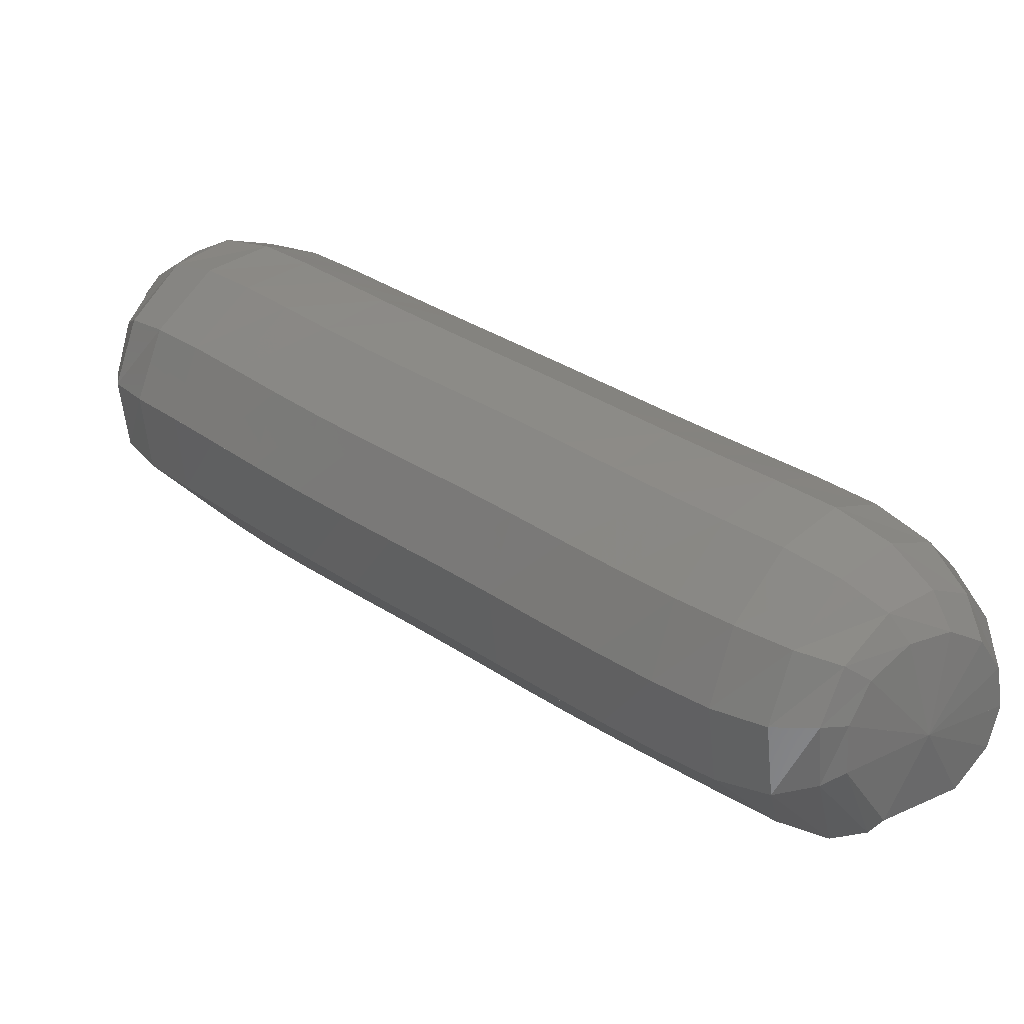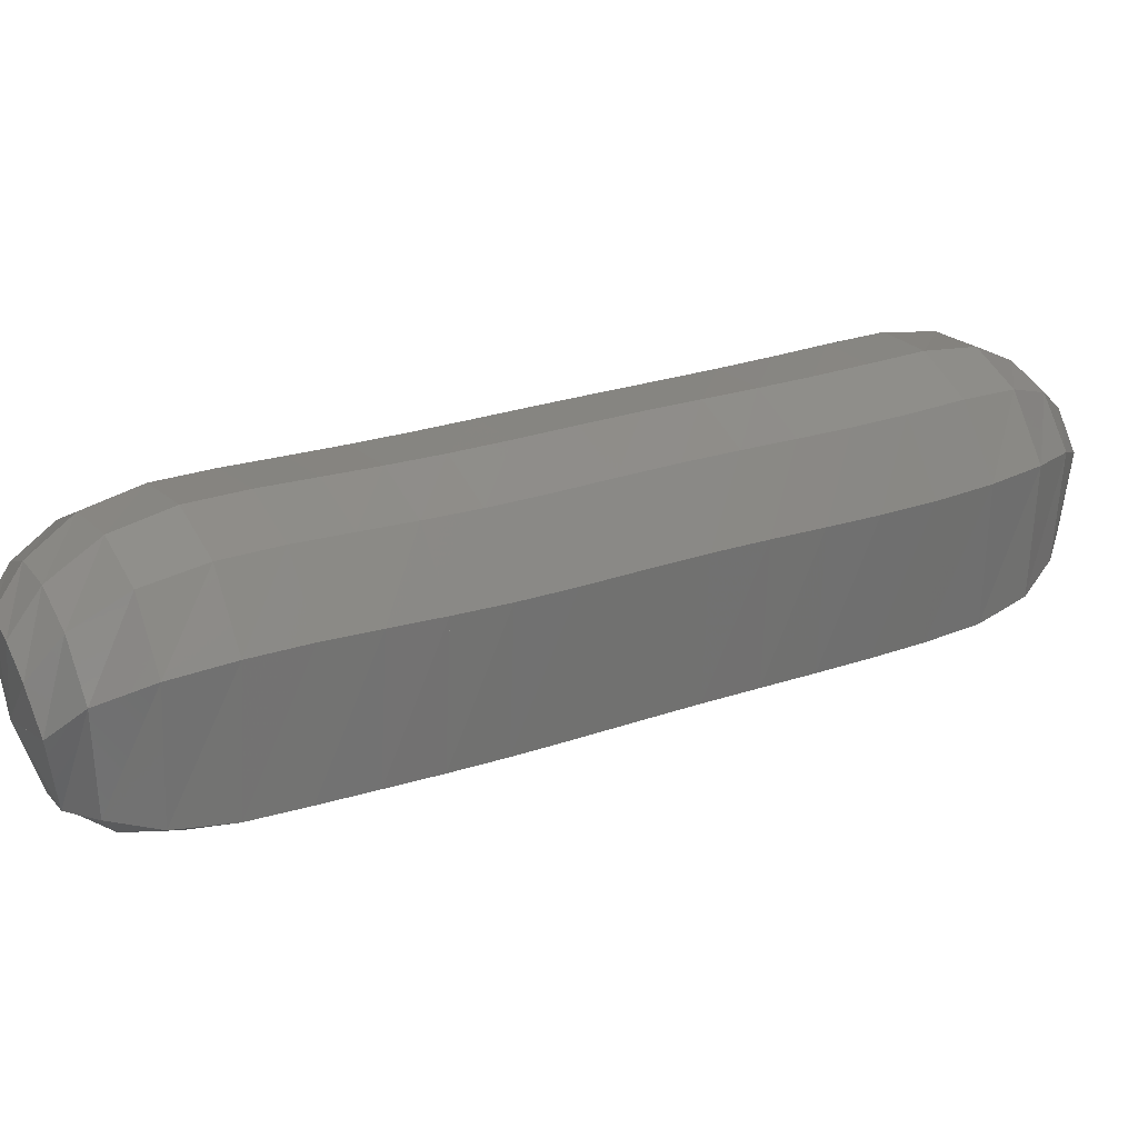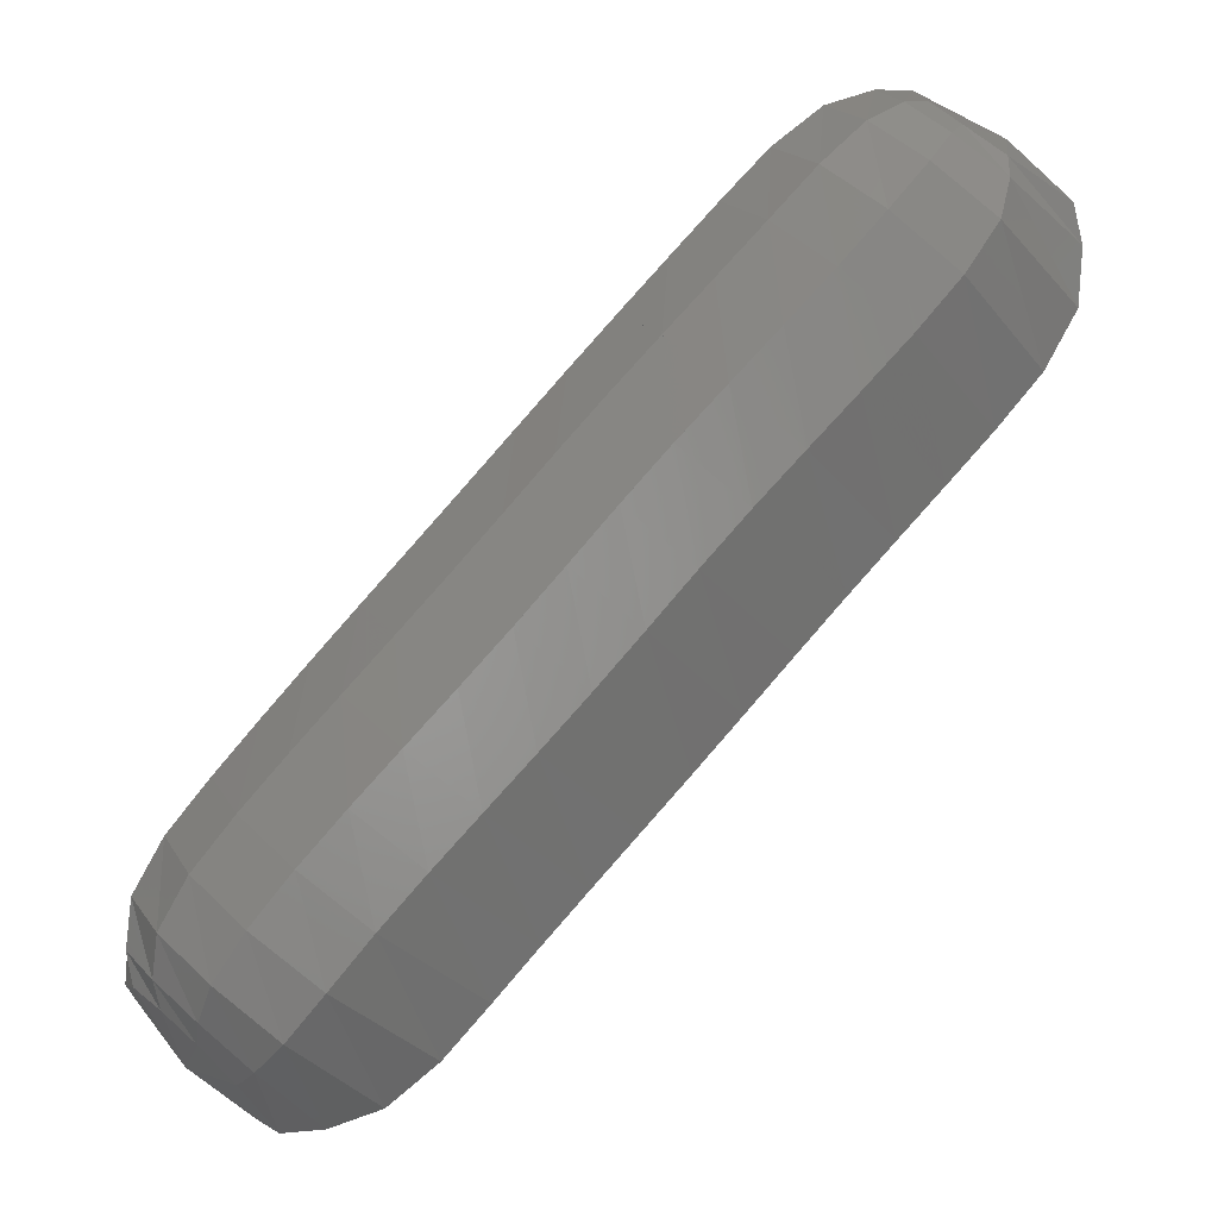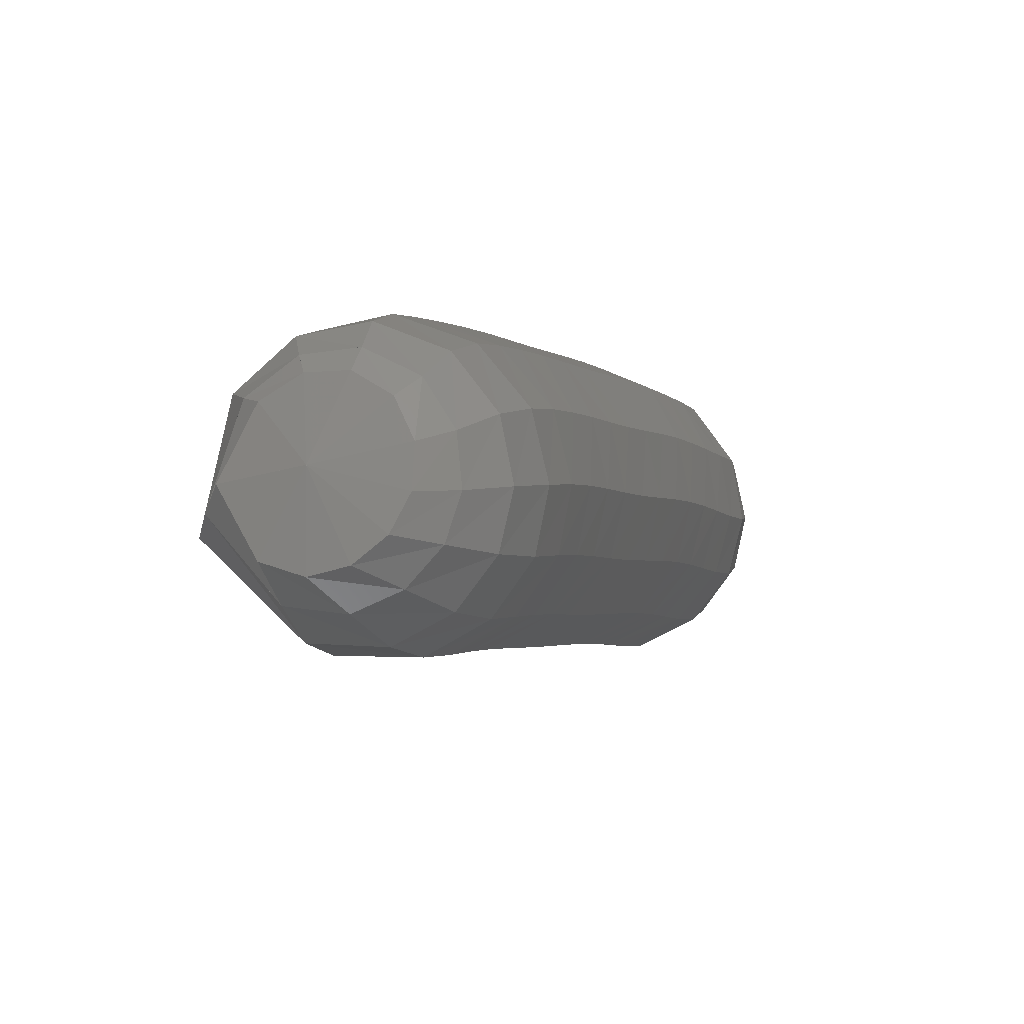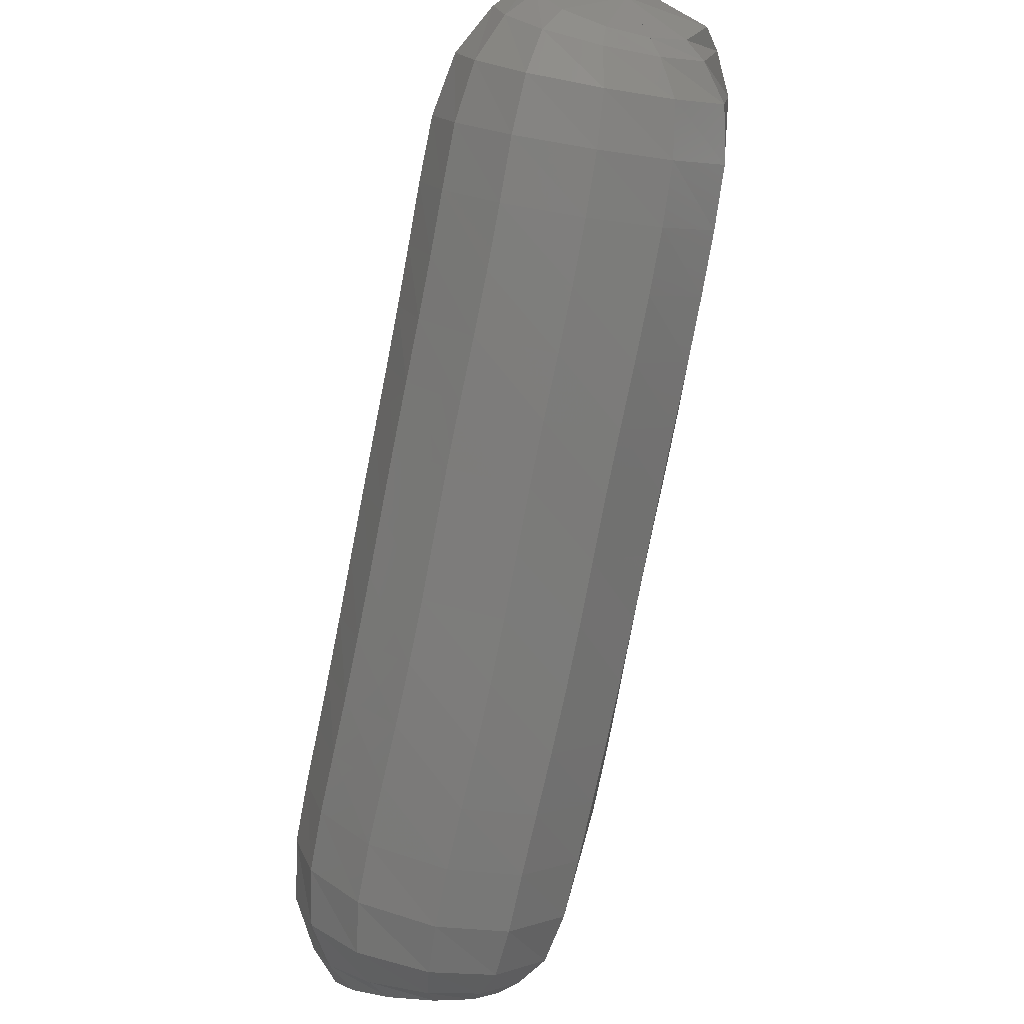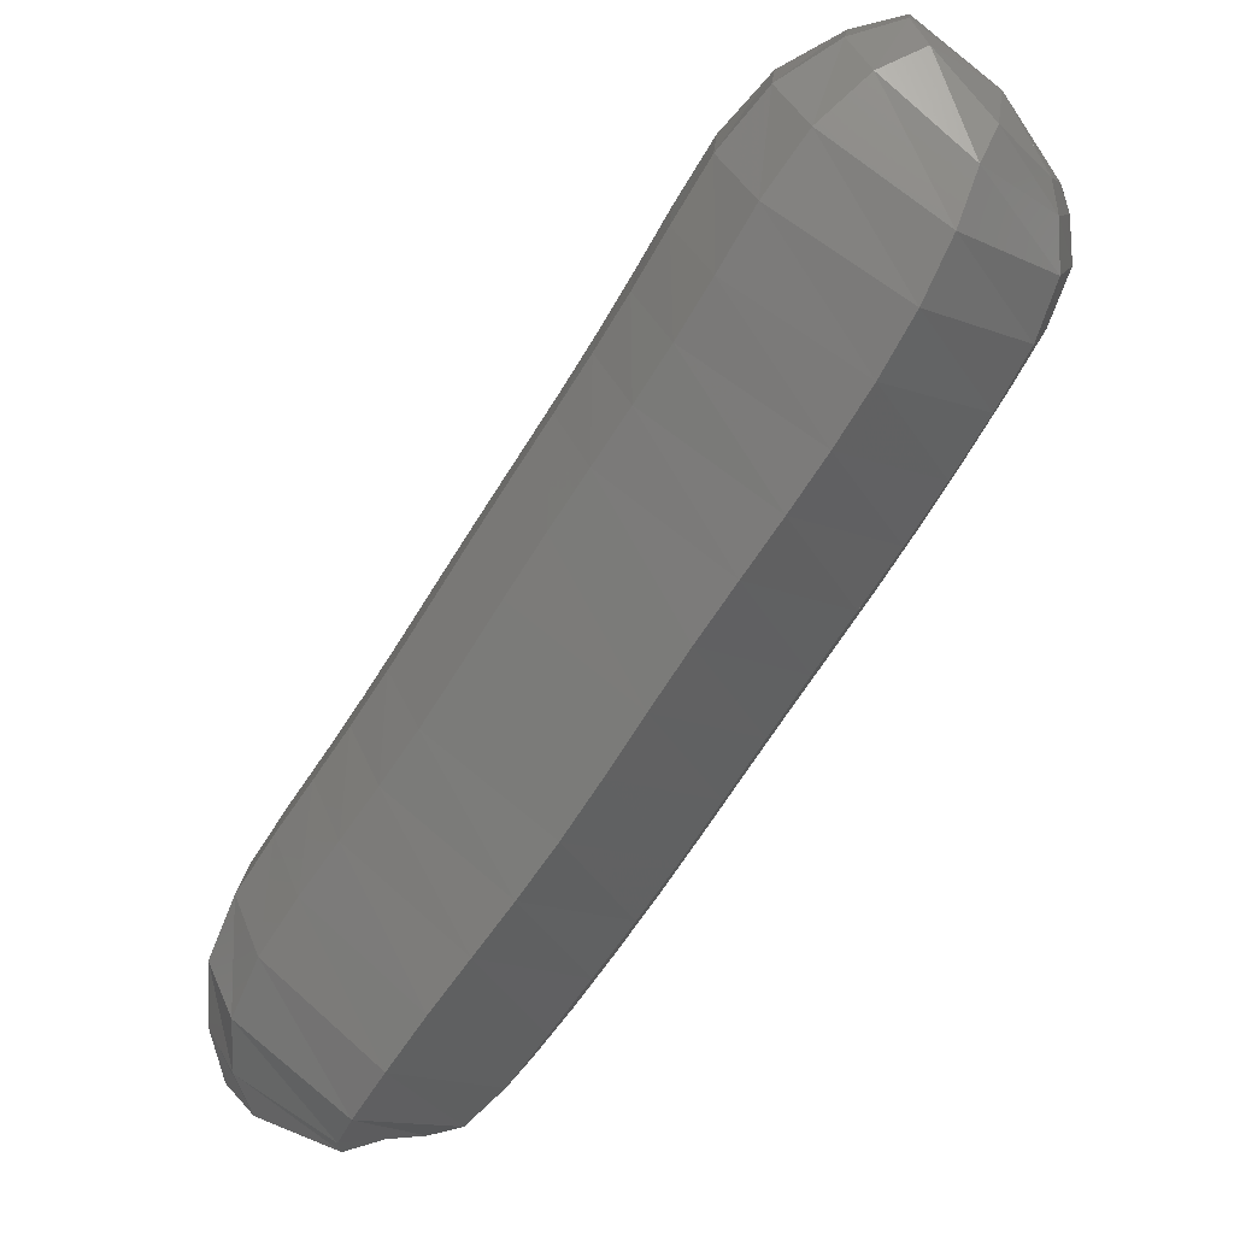
<metadata>
{"format":"stl","ext":"stl","renderer":"f3d","projection":"perspective","resolution":1024,"background":"white","views":[{"elev":-4.7,"azim":170.3,"up":"+Z"},{"elev":-28.0,"azim":-69.5,"up":"+Z"},{"elev":23.5,"azim":119.6,"up":"+Y"},{"elev":43.6,"azim":-99.2,"up":"+Y"},{"elev":58.5,"azim":71.3,"up":"+Y"},{"elev":-40.3,"azim":6.2,"up":"+Z"}]}
</metadata>
<code>
# stl→obj: 213 verts, 440 faces
v -52.45 -6.439 273
v -52.49 -6.599 272.6
v -52.66 -6.718 272.9
v -52.55 -6.576 272.5
v -52.83 -6.716 272.8
v -52.63 -6.489 272.3
v -53.01 -6.652 272.6
v -52.75 -6.337 272.2
v -53.18 -6.508 272.5
v -52.88 -6.164 272.1
v -53.32 -6.336 272.4
v -53.03 -5.999 272
v -53.46 -6.172 272.3
v -53.17 -5.841 271.9
v -53.6 -6.015 272.2
v -53.32 -5.683 271.8
v -53.74 -5.859 272.1
v -53.47 -5.52 271.7
v -53.89 -5.696 272
v -53.62 -5.35 271.6
v -54.04 -5.526 271.9
v -53.77 -5.179 271.5
v -54.19 -5.353 271.8
v -53.92 -5.013 271.4
v -54.34 -5.187 271.7
v -54.08 -4.856 271.3
v -54.48 -5.032 271.6
v -54.48 -5.031 271.6
v -54.23 -4.704 271.2
v -54.63 -4.88 271.5
v -54.39 -4.549 271.1
v -54.78 -4.725 271.4
v -54.54 -4.383 271
v -54.93 -4.556 271.3
v -54.68 -4.2 271
v -55.05 -4.356 271.3
v -54.76 -4.019 271
v -55.09 -4.138 271.2
v -54.77 -3.885 271
v -55.05 -3.971 271.1
v -54.88 -3.742 271.3
v -52.71 -6.685 273
v -52.9 -6.669 273
v -53.12 -6.6 272.9
v -53.31 -6.456 272.8
v -53.46 -6.284 272.7
v -53.59 -6.118 272.6
v -53.72 -5.961 272.5
v -53.86 -5.803 272.4
v -54.01 -5.639 272.3
v -54.16 -5.469 272.2
v -54.31 -5.297 272.1
v -54.46 -5.131 272
v -54.6 -4.974 271.9
v -54.74 -4.822 271.8
v -54.89 -4.666 271.7
v -55.04 -4.498 271.6
v -55.16 -4.305 271.5
v -55.19 -4.101 271.4
v -55.16 -3.954 271.3
v -52.71 -6.596 273.2
v -52.9 -6.56 273.2
v -53.12 -6.477 273.1
v -53.31 -6.328 273
v -53.46 -6.156 272.9
v -53.59 -5.989 272.8
v -53.72 -5.829 272.7
v -53.85 -5.67 272.6
v -54 -5.505 272.5
v -54.15 -5.336 272.4
v -54.31 -5.165 272.3
v -54.45 -4.998 272.2
v -54.59 -4.839 272.1
v -54.73 -4.685 272.1
v -54.88 -4.528 272
v -55.03 -4.363 271.9
v -55.16 -4.185 271.7
v -55.2 -4.012 271.6
v -55.19 -3.897 271.4
v -52.66 -6.474 273.2
v -52.83 -6.421 273.3
v -53.03 -6.318 273.3
v -53.22 -6.163 273.2
v -53.36 -5.991 273.1
v -53.5 -5.823 273
v -53.63 -5.66 272.9
v -53.76 -5.498 272.8
v -53.91 -5.333 272.7
v -54.06 -5.164 272.6
v -54.22 -4.994 272.5
v -54.36 -4.827 272.4
v -54.5 -4.667 272.3
v -54.64 -4.511 272.2
v -54.79 -4.353 272.1
v -54.95 -4.191 272
v -55.08 -4.031 271.9
v -55.14 -3.897 271.7
v -55.15 -3.818 271.5
v -52.59 -6.344 273.3
v -52.72 -6.28 273.3
v -52.89 -6.157 273.3
v -53.06 -5.995 273.3
v -53.21 -5.823 273.2
v -53.34 -5.653 273.1
v -53.47 -5.489 273
v -53.61 -5.325 272.9
v -53.76 -5.158 272.8
v -53.91 -4.99 272.7
v -54.07 -4.821 272.6
v -54.21 -4.654 272.5
v -54.35 -4.492 272.4
v -54.49 -4.334 272.3
v -54.64 -4.175 272.2
v -54.8 -4.017 272.1
v -54.94 -3.875 272
v -55.03 -3.78 271.8
v -55.06 -3.731 271.6
v -52.49 -6.225 273.2
v -52.58 -6.148 273.3
v -52.71 -6.005 273.3
v -52.85 -5.836 273.3
v -53 -5.664 273.2
v -53.13 -5.493 273.1
v -53.26 -5.326 273
v -53.4 -5.161 272.9
v -53.55 -4.994 272.8
v -53.55 -4.993 272.8
v -53.71 -4.826 272.7
v -53.86 -4.657 272.6
v -54.01 -4.49 272.5
v -54.15 -4.327 272.4
v -54.3 -4.167 272.3
v -54.45 -4.008 272.2
v -54.61 -3.853 272.1
v -54.76 -3.728 271.9
v -54.88 -3.669 271.8
v -54.93 -3.649 271.6
v -52.39 -6.148 273.1
v -52.43 -6.054 273.2
v -52.5 -5.896 273.2
v -52.62 -5.722 273.1
v -52.76 -5.549 273
v -52.9 -5.377 272.9
v -53.03 -5.209 272.8
v -53.18 -5.043 272.7
v -53.33 -4.875 272.6
v -53.48 -4.708 272.5
v -53.64 -4.54 272.4
v -53.79 -4.372 272.3
v -53.93 -4.208 272.2
v -54.08 -4.048 272.1
v -54.23 -3.889 272
v -54.39 -3.736 271.9
v -54.55 -3.622 271.8
v -54.7 -3.588 271.7
v -54.77 -3.593 271.6
v -52.31 -6.146 272.9
v -52.31 -6.041 273
v -52.33 -5.878 272.9
v -52.43 -5.702 272.9
v -52.56 -5.53 272.8
v -52.7 -5.358 272.7
v -52.84 -5.19 272.6
v -52.99 -5.024 272.5
v -53.14 -4.856 272.4
v -53.3 -4.689 272.3
v -53.45 -4.521 272.2
v -53.6 -4.354 272.1
v -53.75 -4.19 272
v -53.9 -4.03 271.9
v -54.06 -3.871 271.8
v -54.22 -3.718 271.7
v -54.38 -3.605 271.6
v -54.54 -3.574 271.5
v -54.64 -3.587 271.5
v -52.3 -6.216 272.8
v -52.27 -6.116 272.8
v -52.27 -5.962 272.7
v -52.35 -5.789 272.6
v -52.49 -5.616 272.5
v -52.63 -5.445 272.4
v -52.77 -5.28 272.3
v -52.92 -5.114 272.2
v -53.08 -4.948 272.1
v -53.23 -4.78 272
v -53.38 -4.612 271.9
v -53.53 -4.445 271.8
v -53.69 -4.282 271.7
v -53.84 -4.123 271.6
v -54 -3.965 271.5
v -54.16 -3.81 271.4
v -54.32 -3.687 271.3
v -54.48 -3.634 271.3
v -54.57 -3.629 271.3
v -52.34 -6.347 272.7
v -52.32 -6.268 272.6
v -52.33 -6.136 272.5
v -52.41 -5.969 272.4
v -52.54 -5.796 272.3
v -52.69 -5.627 272.2
v -52.83 -5.464 272.1
v -52.99 -5.302 272
v -53.14 -5.136 271.9
v -53.29 -4.968 271.8
v -53.44 -4.799 271.7
v -53.59 -4.632 271.6
v -53.75 -4.472 271.5
v -53.91 -4.315 271.4
v -54.07 -4.158 271.3
v -54.22 -4 271.2
v -54.38 -3.856 271.1
v -54.51 -3.761 271.1
v -54.59 -3.715 271.2
f 1 1 2
f 2 1 3
f 2 3 4
f 4 3 5
f 4 5 6
f 6 5 7
f 6 7 8
f 8 7 9
f 8 9 10
f 10 9 11
f 10 11 12
f 12 11 13
f 12 13 14
f 14 13 15
f 14 15 16
f 16 15 17
f 16 17 18
f 18 17 19
f 18 19 20
f 20 19 21
f 20 21 22
f 22 21 23
f 22 23 24
f 24 23 25
f 24 25 26
f 26 25 27
f 26 28 29
f 29 28 30
f 29 30 31
f 31 30 32
f 31 32 33
f 33 32 34
f 33 34 35
f 35 34 36
f 35 36 37
f 37 36 38
f 37 38 39
f 39 38 40
f 39 40 41
f 41 40 41
f 1 1 3
f 3 1 42
f 3 42 5
f 5 42 43
f 5 43 7
f 7 43 44
f 7 44 9
f 9 44 45
f 9 45 11
f 11 45 46
f 11 46 13
f 13 46 47
f 13 47 15
f 15 47 48
f 15 48 17
f 17 48 49
f 17 49 19
f 19 49 50
f 19 50 21
f 21 50 51
f 21 51 23
f 23 51 52
f 23 52 25
f 25 52 53
f 25 53 27
f 27 53 54
f 28 54 30
f 30 54 55
f 30 55 32
f 32 55 56
f 32 56 34
f 34 56 57
f 34 57 36
f 36 57 58
f 36 58 38
f 38 58 59
f 38 59 40
f 40 59 60
f 40 60 41
f 41 60 41
f 1 1 42
f 42 1 61
f 42 61 43
f 43 61 62
f 43 62 44
f 44 62 63
f 44 63 45
f 45 63 64
f 45 64 46
f 46 64 65
f 46 65 47
f 47 65 66
f 47 66 48
f 48 66 67
f 48 67 49
f 49 67 68
f 49 68 50
f 50 68 69
f 50 69 51
f 51 69 70
f 51 70 52
f 52 70 71
f 52 71 53
f 53 71 72
f 53 72 54
f 54 72 73
f 54 73 55
f 55 73 74
f 55 74 56
f 56 74 75
f 56 75 57
f 57 75 76
f 57 76 58
f 58 76 77
f 58 77 59
f 59 77 78
f 59 78 60
f 60 78 79
f 60 79 41
f 41 79 41
f 1 1 61
f 61 1 80
f 61 80 62
f 62 80 81
f 62 81 63
f 63 81 82
f 63 82 64
f 64 82 83
f 64 83 65
f 65 83 84
f 65 84 66
f 66 84 85
f 66 85 67
f 67 85 86
f 67 86 68
f 68 86 87
f 68 87 69
f 69 87 88
f 69 88 70
f 70 88 89
f 70 89 71
f 71 89 90
f 71 90 72
f 72 90 91
f 72 91 73
f 73 91 92
f 73 92 74
f 74 92 93
f 74 93 75
f 75 93 94
f 75 94 76
f 76 94 95
f 76 95 77
f 77 95 96
f 77 96 78
f 78 96 97
f 78 97 79
f 79 97 98
f 79 98 41
f 41 98 41
f 1 1 80
f 80 1 99
f 80 99 81
f 81 99 100
f 81 100 82
f 82 100 101
f 82 101 83
f 83 101 102
f 83 102 84
f 84 102 103
f 84 103 85
f 85 103 104
f 85 104 86
f 86 104 105
f 86 105 87
f 87 105 106
f 87 106 88
f 88 106 107
f 88 107 89
f 89 107 108
f 89 108 90
f 90 108 109
f 90 109 91
f 91 109 110
f 91 110 92
f 92 110 111
f 92 111 93
f 93 111 112
f 93 112 94
f 94 112 113
f 94 113 95
f 95 113 114
f 95 114 96
f 96 114 115
f 96 115 97
f 97 115 116
f 97 116 98
f 98 116 117
f 98 117 41
f 41 117 41
f 1 1 99
f 99 1 118
f 99 118 100
f 100 118 119
f 100 119 101
f 101 119 120
f 101 120 102
f 102 120 121
f 102 121 103
f 103 121 122
f 103 122 104
f 104 122 123
f 104 123 105
f 105 123 124
f 105 124 106
f 106 124 125
f 106 125 107
f 107 125 126
f 107 127 108
f 108 127 128
f 108 128 109
f 109 128 129
f 109 129 110
f 110 129 130
f 110 130 111
f 111 130 131
f 111 131 112
f 112 131 132
f 112 132 113
f 113 132 133
f 113 133 114
f 114 133 134
f 114 134 115
f 115 134 135
f 115 135 116
f 116 135 136
f 116 136 117
f 117 136 137
f 117 137 41
f 41 137 41
f 1 1 118
f 118 1 138
f 118 138 119
f 119 138 139
f 119 139 120
f 120 139 140
f 120 140 121
f 121 140 141
f 121 141 122
f 122 141 142
f 122 142 123
f 123 142 143
f 123 143 124
f 124 143 144
f 124 144 125
f 125 144 145
f 125 145 126
f 126 145 146
f 127 146 128
f 128 146 147
f 128 147 129
f 129 147 148
f 129 148 130
f 130 148 149
f 130 149 131
f 131 149 150
f 131 150 132
f 132 150 151
f 132 151 133
f 133 151 152
f 133 152 134
f 134 152 153
f 134 153 135
f 135 153 154
f 135 154 136
f 136 154 155
f 136 155 137
f 137 155 156
f 137 156 41
f 41 156 41
f 1 1 138
f 138 1 157
f 138 157 139
f 139 157 158
f 139 158 140
f 140 158 159
f 140 159 141
f 141 159 160
f 141 160 142
f 142 160 161
f 142 161 143
f 143 161 162
f 143 162 144
f 144 162 163
f 144 163 145
f 145 163 164
f 145 164 146
f 146 164 165
f 146 165 147
f 147 165 166
f 147 166 148
f 148 166 167
f 148 167 149
f 149 167 168
f 149 168 150
f 150 168 169
f 150 169 151
f 151 169 170
f 151 170 152
f 152 170 171
f 152 171 153
f 153 171 172
f 153 172 154
f 154 172 173
f 154 173 155
f 155 173 174
f 155 174 156
f 156 174 175
f 156 175 41
f 41 175 41
f 1 1 157
f 157 1 176
f 157 176 158
f 158 176 177
f 158 177 159
f 159 177 178
f 159 178 160
f 160 178 179
f 160 179 161
f 161 179 180
f 161 180 162
f 162 180 181
f 162 181 163
f 163 181 182
f 163 182 164
f 164 182 183
f 164 183 165
f 165 183 184
f 165 184 166
f 166 184 185
f 166 185 167
f 167 185 186
f 167 186 168
f 168 186 187
f 168 187 169
f 169 187 188
f 169 188 170
f 170 188 189
f 170 189 171
f 171 189 190
f 171 190 172
f 172 190 191
f 172 191 173
f 173 191 192
f 173 192 174
f 174 192 193
f 174 193 175
f 175 193 194
f 175 194 41
f 41 194 41
f 1 1 176
f 176 1 195
f 176 195 177
f 177 195 196
f 177 196 178
f 178 196 197
f 178 197 179
f 179 197 198
f 179 198 180
f 180 198 199
f 180 199 181
f 181 199 200
f 181 200 182
f 182 200 201
f 182 201 183
f 183 201 202
f 183 202 184
f 184 202 203
f 184 203 185
f 185 203 204
f 185 204 186
f 186 204 205
f 186 205 187
f 187 205 206
f 187 206 188
f 188 206 207
f 188 207 189
f 189 207 208
f 189 208 190
f 190 208 209
f 190 209 191
f 191 209 210
f 191 210 192
f 192 210 211
f 192 211 193
f 193 211 212
f 193 212 194
f 194 212 213
f 194 213 41
f 41 213 41
f 1 1 195
f 195 1 2
f 195 2 196
f 196 2 4
f 196 4 197
f 197 4 6
f 197 6 198
f 198 6 8
f 198 8 199
f 199 8 10
f 199 10 200
f 200 10 12
f 200 12 201
f 201 12 14
f 201 14 202
f 202 14 16
f 202 16 203
f 203 16 18
f 203 18 204
f 204 18 20
f 204 20 205
f 205 20 22
f 205 22 206
f 206 22 24
f 206 24 207
f 207 24 26
f 207 26 208
f 208 26 29
f 208 29 209
f 209 29 31
f 209 31 210
f 210 31 33
f 210 33 211
f 211 33 35
f 211 35 212
f 212 35 37
f 212 37 213
f 213 37 39
f 213 39 41
f 41 39 41

</code>
